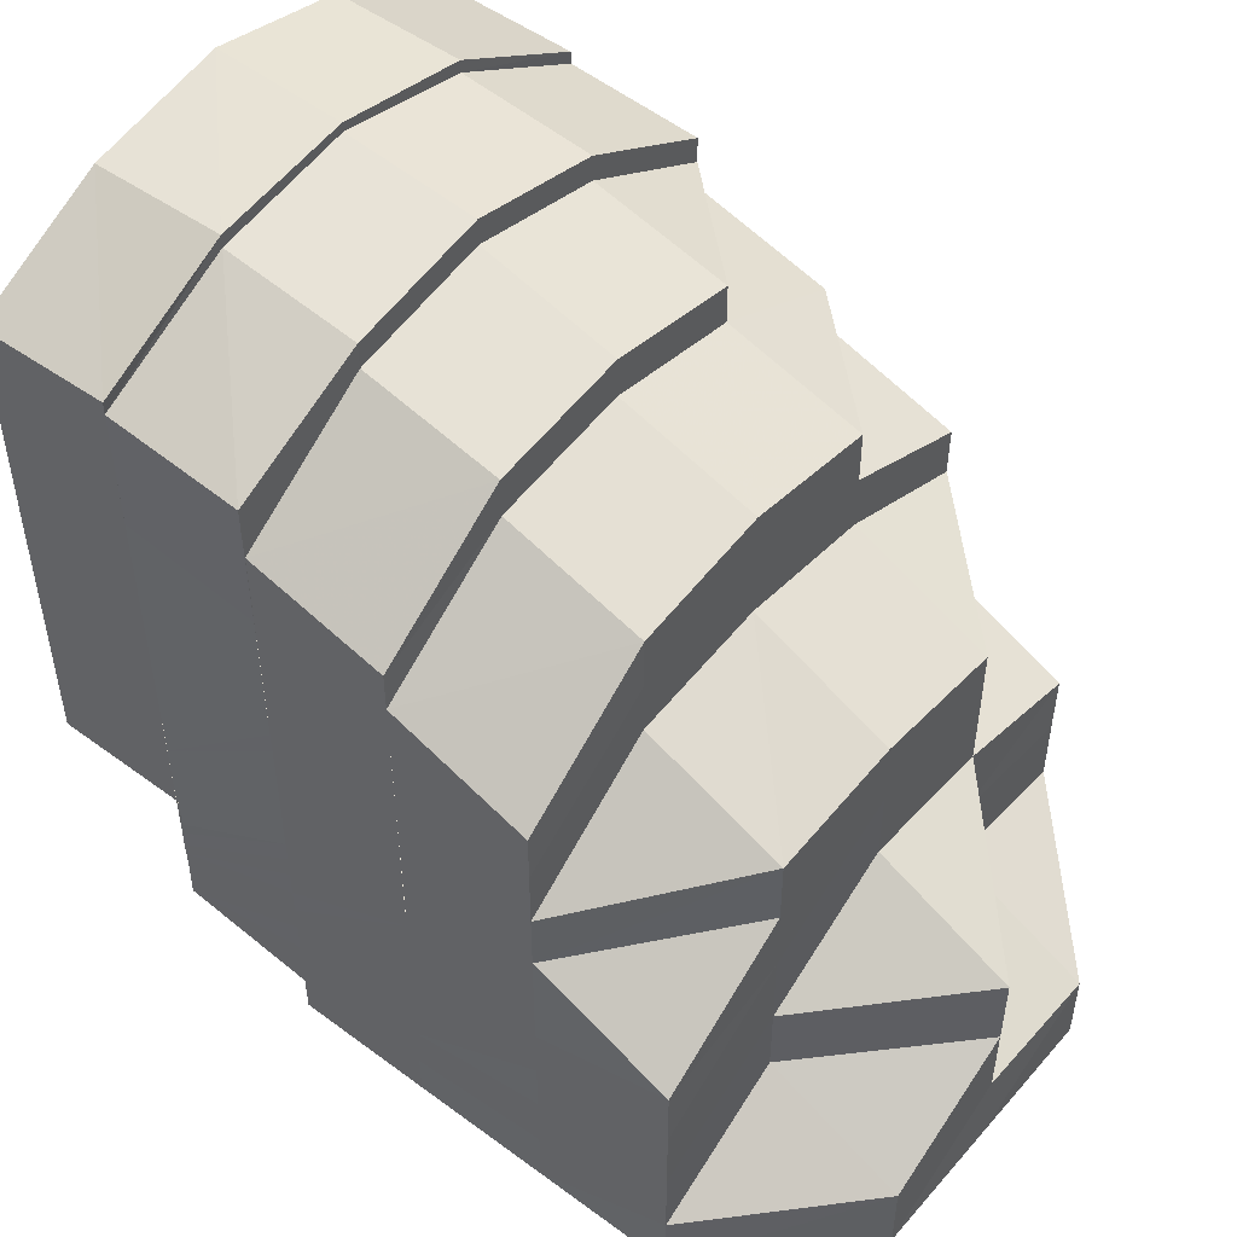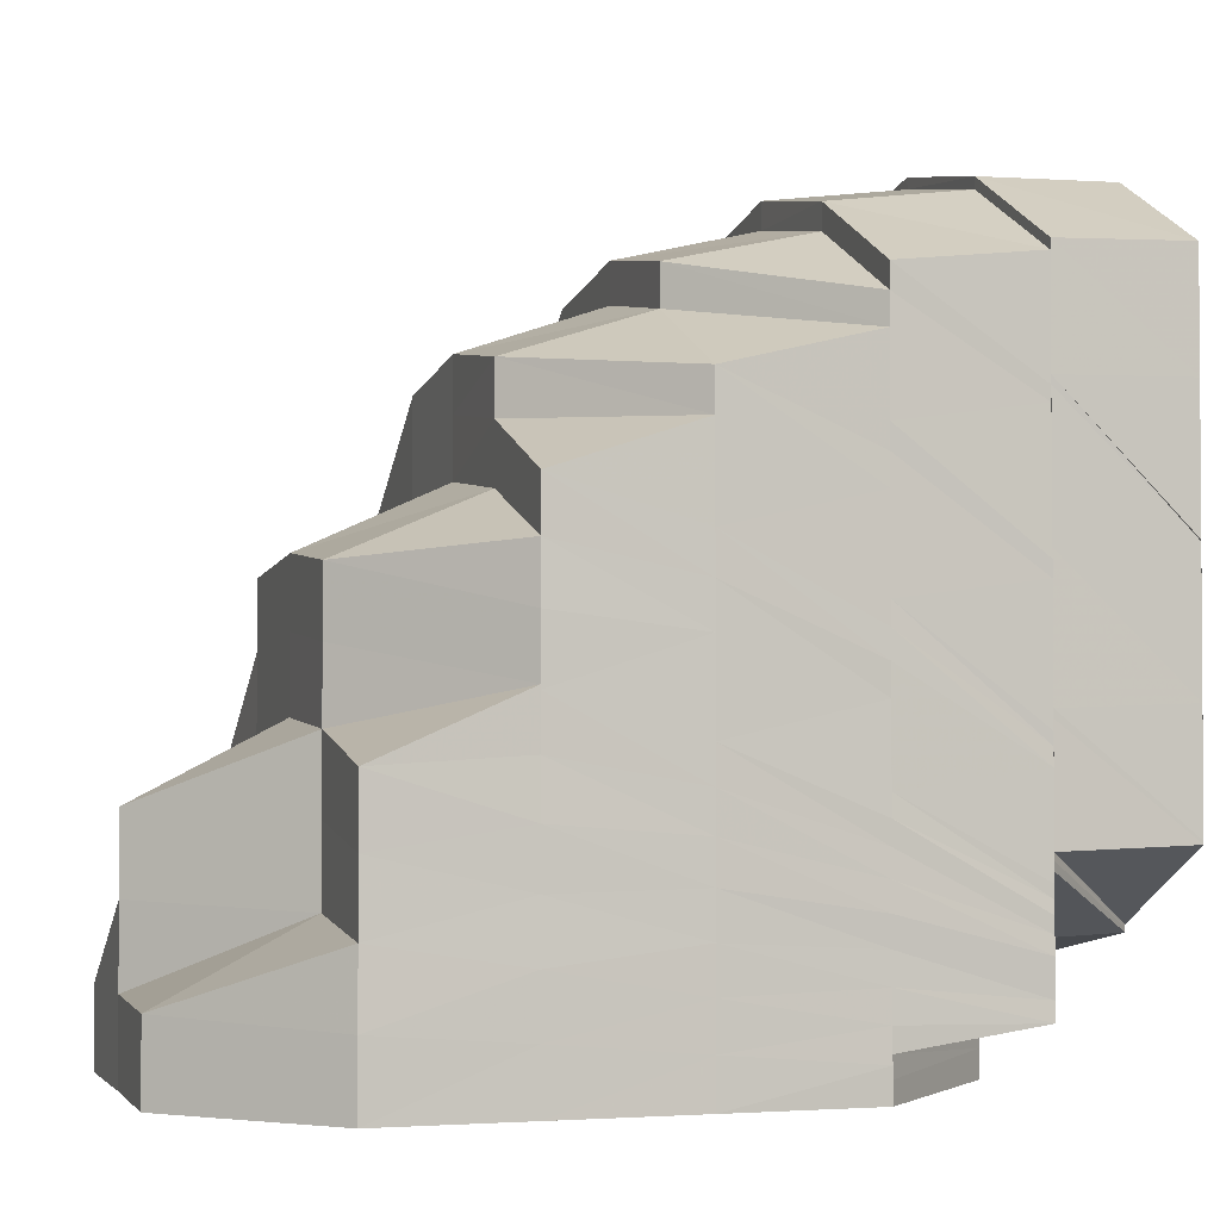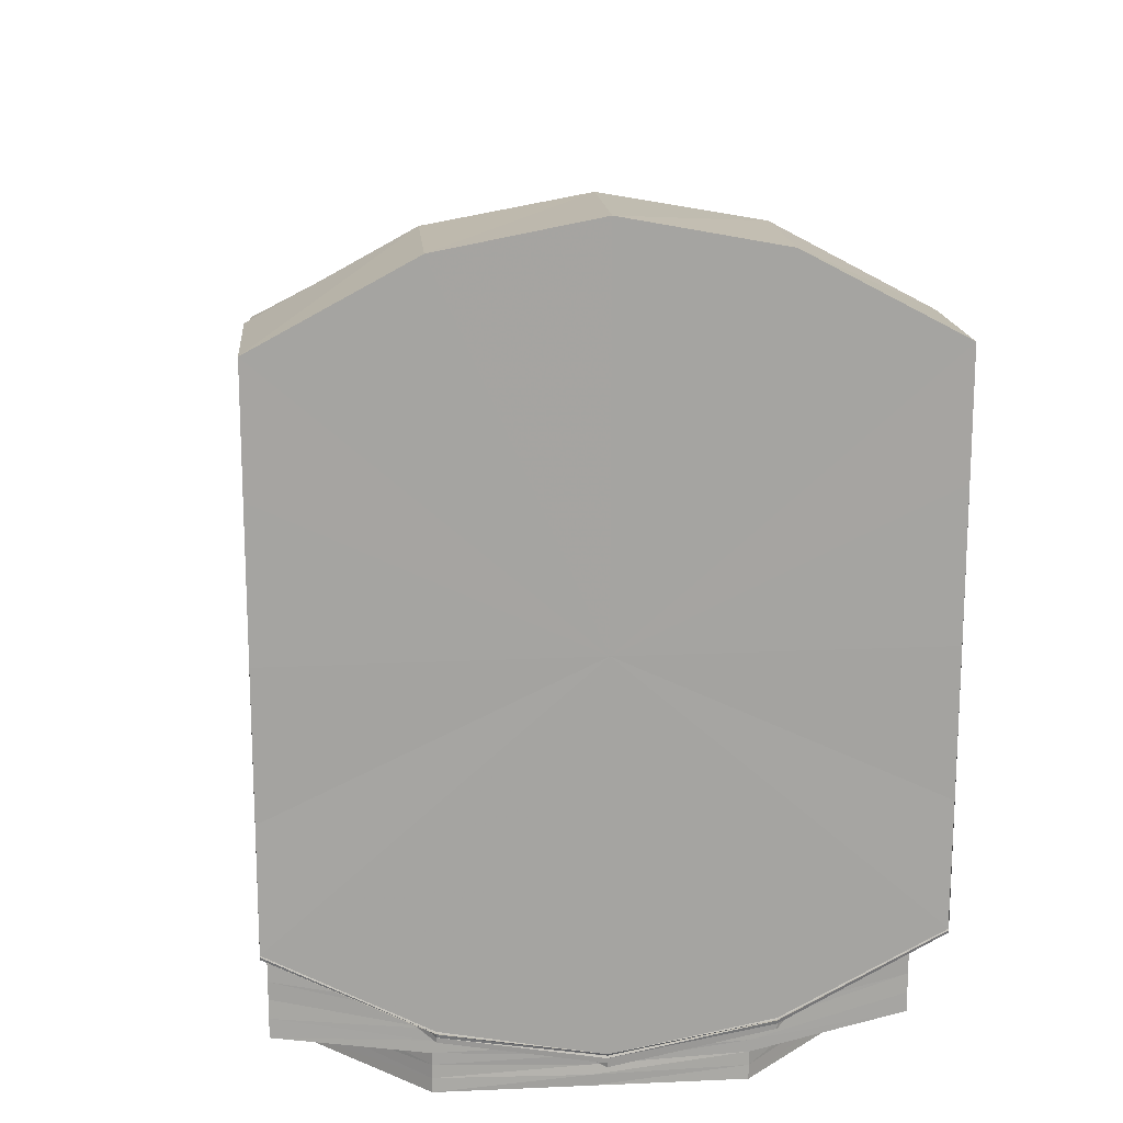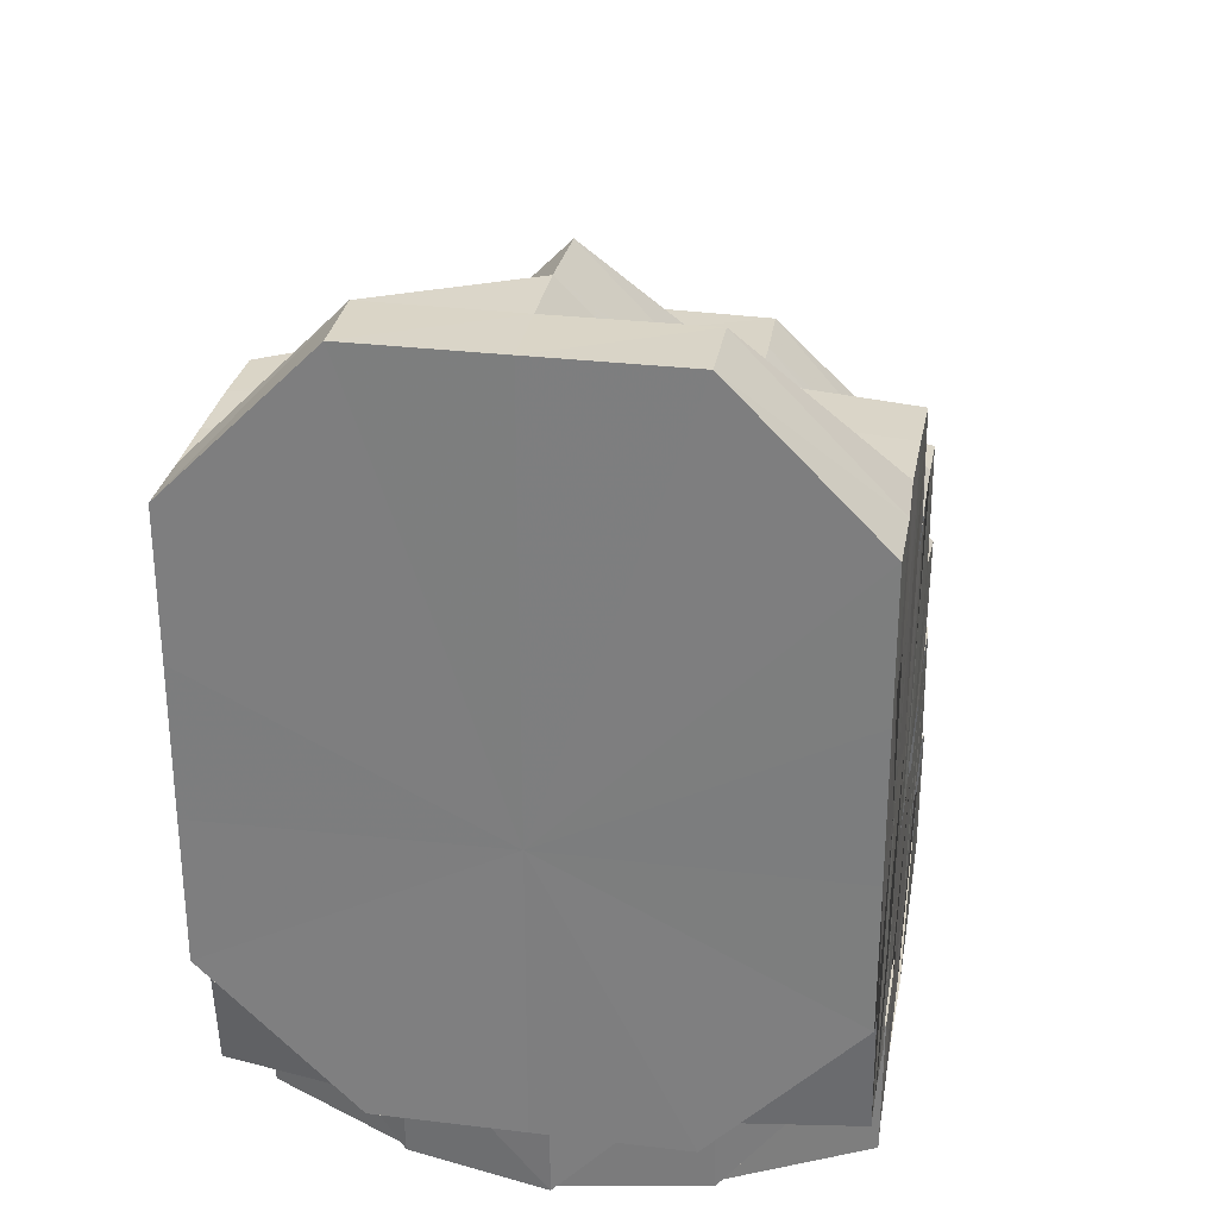
<metadata>
{"format":"obj","ext":"obj","renderer":"f3d","projection":"perspective","resolution":1024,"background":"white","views":[{"elev":48.7,"azim":129.1,"up":"+Z"},{"elev":-2.5,"azim":-107.4,"up":"+Z"},{"elev":17.1,"azim":-5.2,"up":"+Z"},{"elev":29.0,"azim":-170.4,"up":"+Y"}]}
</metadata>
<code>
o 823
v 2226 1881 23.09
v 2226 1881 23.1
v 2226 1881 23.09
v 2226 1881 23.1
v 2226 1881 23.09
v 2226 1881 23.1
v 2226 1881 23.09
v 2226 1881 23.09
v 2226 1881 23.09
v 2226 1881 23.1
v 2226 1881 23.1
v 2226 1881 23.1
v 2226 1881 23.11
v 2226 1881 23.1
v 2226 1881 23.1
v 2226 1881 23.1
v 2226 1881 23.11
v 2226 1881 23.1
v 2226 1881 23.11
v 2226 1881 23.11
v 2226 1881 23.11
v 2226 1881 23.11
v 2226 1881 23.1
v 2226 1881 23.1
v 2226 1881 23.09
v 2226 1881 23.1
v 2226 1881 23.09
v 2226 1881 23.1
v 2226 1881 23.09
v 2226 1881 23.09
v 2226 1881 23.1
v 2226 1881 23.09
v 2226 1881 23.1
v 2226 1881 23.09
v 2226 1881 23.1
v 2226 1881 23.1
v 2226 1881 23.11
v 2226 1881 23.1
v 2226 1881 23.11
v 2226 1881 23.11
v 2226 1881 23.1
v 2226 1881 23.1
v 2226 1881 23.11
v 2226 1881 23.1
v 2226 1881 23.1
v 2226 1881 23.1
v 2226 1881 23.1
v 2226 1881 23.1
v 2226 1881 23.1
v 2226 1881 23.1
v 2226 1881 23.1
v 2226 1881 23.1
v 2226 1881 23.09
v 2226 1881 23.1
v 2226 1881 23.1
v 2226 1881 23.1
v 2226 1881 23.09
v 2226 1881 23.09
v 2226 1881 23.09
v 2226 1881 23.09
v 2226 1881 23.09
v 2226 1881 23.09
v 2226 1881 23.09
v 2226 1881 23.09
v 2226 1881 23.09
v 2226 1881 23.09
v 2226 1881 23.09
v 2226 1881 23.09
v 2226 1881 23.09
v 2226 1881 23.09
v 2226 1881 23.09
v 2226 1881 23.09
v 2226 1881 23.09
v 2226 1881 23.09
v 2226 1881 23.09
v 2226 1881 23.1
v 2226 1881 23.09
v 2226 1881 23.09
v 2226 1881 23.1
v 2226 1881 23.09
v 2226 1881 23.1
v 2226 1881 23.1
v 2226 1881 23.1
v 2226 1881 23.1
v 2226 1881 23.1
v 2226 1881 23.1
v 2226 1881 23.1
v 2226 1881 23.1
v 2226 1881 23.1
v 2226 1881 23.1
v 2226 1881 23.1
v 2226 1881 23.1
v 2226 1881 23.09
v 2226 1881 23.11
v 2226 1881 23.11
v 2226 1881 23.12
v 2226 1881 23.11
v 2226 1881 23.11
v 2226 1881 23.12
v 2226 1881 23.12
v 2226 1881 23.12
v 2226 1881 23.13
v 2226 1881 23.1
v 2226 1881 23.1
v 2226 1881 23.11
v 2226 1881 23.1
v 2226 1881 23.11
v 2226 1881 23.1
v 2226 1881 23.1
v 2226 1881 23.11
v 2226 1881 23.12
v 2226 1881 23.13
v 2226 1881 23.12
v 2226 1881 23.12
v 2226 1881 23.13
v 2226 1881 23.13
v 2226 1881 23.13
v 2226 1881 23.14
v 2226 1881 23.11
v 2226 1881 23.1
v 2226 1881 23.1
v 2226 1881 23.11
v 2226 1881 23.1
v 2226 1881 23.1
v 2226 1881 23.14
v 2226 1881 23.12
v 2226 1881 23.11
v 2226 1881 23.1
v 2226 1881 23.12
v 2226 1881 23.11
v 2226 1881 23.12
v 2226 1881 23.13
v 2226 1881 23.13
v 2226 1881 23.14
v 2226 1881 23.14
v 2226 1881 23.15
v 2226 1881 23.14
v 2226 1881 23.15
v 2226 1881 23.14
v 2226 1881 23.15
v 2226 1881 23.15
v 2226 1881 23.14
v 2226 1881 23.14
v 2226 1881 23.15
v 2226 1881 23.15
v 2226 1881 23.15
v 2226 1881 23.14
v 2226 1881 23.15
v 2226 1881 23.14
v 2226 1881 23.14
v 2226 1881 23.14
v 2226 1881 23.15
v 2226 1881 23.14
v 2226 1881 23.15
v 2226 1881 23.15
v 2226 1881 23.14
v 2226 1881 23.14
v 2226 1881 23.13
v 2226 1881 23.14
v 2226 1881 23.13
v 2226 1881 23.14
v 2226 1881 23.14
v 2226 1881 23.12
v 2226 1881 23.13
v 2226 1881 23.14
v 2226 1881 23.12
v 2226 1881 23.13
v 2226 1881 23.12
v 2226 1881 23.11
v 2226 1881 23.11
v 2226 1881 23.12
v 2226 1881 23.11
v 2226 1881 23.12
v 2226 1881 23.11
v 2226 1881 23.1
v 2226 1881 23.1
v 2226 1881 23.1
v 2226 1881 23.1
v 2226 1881 23.1
v 2226 1881 23.12
v 2226 1881 23.13
v 2226 1881 23.1
v 2226 1881 23.1
v 2226 1881 23.1
v 2226 1881 23.1
v 2226 1881 23.1
v 2226 1881 23.1
v 2226 1881 23.1
v 2226 1881 23.1
v 2226 1881 23.1
v 2226 1881 23.1
v 2226 1881 23.1
v 2226 1881 23.1
v 2226 1881 23.1
v 2226 1881 23.11
v 2226 1881 23.1
v 2226 1881 23.1
v 2226 1881 23.1
v 2226 1881 23.1
v 2226 1881 23.11
v 2226 1881 23.1
v 2226 1881 23.1
v 2226 1881 23.1
v 2226 1881 23.1
v 2226 1881 23.1
v 2226 1881 23.1
v 2226 1881 23.1
v 2226 1881 23.1
v 2226 1881 23.1
v 2226 1881 23.1
v 2226 1881 23.1
v 2226 1881 23.1
v 2226 1881 23.1
v 2226 1881 23.11
v 2226 1881 23.1
v 2226 1881 23.1
v 2226 1881 23.1
v 2226 1881 23.1
v 2226 1881 23.1
v 2226 1881 23.1
v 2226 1881 23.1
v 2226 1881 23.1
v 2226 1881 23.1
v 2226 1881 23.1
v 2226 1881 23.1
v 2226 1881 23.11
v 2226 1881 23.1
v 2226 1881 23.1
v 2226 1881 23.1
v 2226 1881 23.1
v 2226 1881 23.1
v 2226 1881 23.1
v 2226 1881 23.1
v 2226 1881 23.1
v 2226 1881 23.1
v 2226 1881 23.1
v 2226 1881 23.1
v 2226 1881 23.1
v 2226 1881 23.1
v 2226 1881 23.1
v 2226 1881 23.1
v 2226 1881 23.1
v 2226 1881 23.1
v 2226 1881 23.1
v 2226 1881 23.09
v 2226 1881 23.1
v 2226 1881 23.09
v 2226 1881 23.09
v 2226 1881 23.09
v 2226 1881 23.09
v 2226 1881 23.09
v 2226 1881 23.09
v 2226 1881 23.1
v 2226 1881 23.09
v 2226 1881 23.09
v 2226 1881 23.1
v 2226 1881 23.1
v 2226 1881 23.1
v 2226 1881 23.09
v 2226 1881 23.1
v 2226 1881 23.11
v 2226 1881 23.1
v 2226 1881 23.11
v 2226 1881 23.1
v 2226 1881 23.11
v 2226 1881 23.1
v 2226 1881 23.09
v 2226 1881 23.09
v 2226 1881 23.1
v 2226 1881 23.1
v 2226 1881 23.11
v 2226 1881 23.12
v 2226 1881 23.12
v 2226 1881 23.11
v 2226 1881 23.12
v 2226 1881 23.12
v 2226 1881 23.13
v 2226 1881 23.13
v 2226 1881 23.13
v 2226 1881 23.12
v 2226 1881 23.13
v 2226 1881 23.13
v 2226 1881 23.12
v 2226 1881 23.13
v 2226 1881 23.12
v 2226 1881 23.13
v 2226 1881 23.12
v 2226 1881 23.13
v 2226 1881 23.13
v 2226 1881 23.12
v 2226 1881 23.12
v 2226 1881 23.11
v 2226 1881 23.11
v 2226 1881 23.11
v 2226 1881 23.11
v 2226 1881 23.11
v 2226 1881 23.11
v 2226 1881 23.12
v 2226 1881 23.11
v 2226 1881 23.12
v 2226 1881 23.12
v 2226 1881 23.11
v 2226 1881 23.12
v 2226 1881 23.12
v 2226 1881 23.12
v 2226 1881 23.11
v 2226 1881 23.11
v 2226 1881 23.11
v 2226 1881 23.13
v 2226 1881 23.12
v 2226 1881 23.13
v 2226 1881 23.13
v 2226 1881 23.13
v 2226 1881 23.14
v 2226 1881 23.14
v 2226 1881 23.14
v 2226 1881 23.14
v 2226 1881 23.14
v 2226 1881 23.13
v 2226 1881 23.14
v 2226 1881 23.14
v 2226 1881 23.14
v 2226 1881 23.14
v 2226 1881 23.14
v 2226 1881 23.14
v 2226 1881 23.14
v 2226 1881 23.15
v 2226 1881 23.14
v 2226 1881 23.14
v 2226 1881 23.14
v 2226 1881 23.14
v 2226 1881 23.09
v 2226 1881 23.1
v 2226 1881 23.09
v 2226 1881 23.1
v 2226 1881 23.1
v 2226 1881 23.1
v 2226 1881 23.1
v 2226 1881 23.1
v 2226 1881 23.11
v 2226 1881 23.1
v 2226 1881 23.1
v 2226 1881 23.11
v 2226 1881 23.1
v 2226 1881 23.1
v 2226 1881 23.11
v 2226 1881 23.11
v 2226 1881 23.11
v 2226 1881 23.11
v 2226 1881 23.11
v 2226 1881 23.1
v 2226 1881 23.1
v 2226 1881 23.1
v 2226 1881 23.1
v 2226 1881 23.1
v 2226 1881 23.1
v 2226 1881 23.11
v 2226 1881 23.1
v 2226 1881 23.1
v 2226 1881 23.1
v 2226 1881 23.1
v 2226 1881 23.11
v 2226 1881 23.11
v 2226 1881 23.11
v 2226 1881 23.1
v 2226 1881 23.11
v 2226 1881 23.11
v 2226 1881 23.11
v 2226 1881 23.11
v 2226 1881 23.12
v 2226 1881 23.12
v 2226 1881 23.13
v 2226 1881 23.13
v 2226 1881 23.11
v 2226 1881 23.14
v 2226 1881 23.14
v 2226 1881 23.14
v 2226 1881 23.13
v 2226 1881 23.15
v 2226 1881 23.12
v 2226 1881 23.11
v 2226 1881 23.12
v 2226 1881 23.11
v 2226 1881 23.1
v 2226 1881 23.1
v 2226 1881 23.15
v 2226 1881 23.15
v 2226 1881 23.15
v 2226 1881 23.14
v 2226 1881 23.15
v 2226 1881 23.15
v 2226 1881 23.15
v 2226 1881 23.15
v 2226 1881 23.15
v 2226 1881 23.14
v 2226 1881 23.14
v 2226 1881 23.14
v 2226 1881 23.13
v 2226 1881 23.13
v 2226 1881 23.13
v 2226 1881 23.12
v 2226 1881 23.12
v 2226 1881 23.12
v 2226 1881 23.11
v 2226 1881 23.11
v 2226 1881 23.1
v 2226 1881 23.1
v 2226 1881 23.11
v 2226 1881 23.11
v 2226 1881 23.1
v 2226 1881 23.11
v 2226 1881 23.11
v 2226 1881 23.12
v 2226 1881 23.11
v 2226 1881 23.15
v 2226 1881 23.15
v 2226 1881 23.15
v 2226 1881 23.15
v 2226 1881 23.14
v 2226 1881 23.15
v 2226 1881 23.15
v 2226 1881 23.14
v 2226 1881 23.14
v 2226 1881 23.09
v 2226 1881 23.09
v 2226 1881 23.09
v 2226 1881 23.09
v 2226 1881 23.09
v 2226 1881 23.09
v 2226 1881 23.09
v 2226 1881 23.09
v 2226 1881 23.09
v 2226 1881 23.09
v 2226 1881 23.09
v 2226 1881 23.09
v 2226 1881 23.09
v 2226 1881 23.09
v 2226 1881 23.09
f 1 2 3
f 3 4 5
f 5 6 7
f 4 6 8
f 2 4 9
f 4 10 6
f 2 11 4
f 11 10 4
f 12 13 10
f 14 11 2
f 10 15 16
f 14 17 11
f 18 19 14
f 19 20 17
f 21 17 14
f 17 22 23
f 24 14 2
f 24 2 25
f 26 14 24
f 27 24 1
f 28 26 24
f 28 24 29
f 30 28 27
f 31 26 28
f 32 33 30
f 33 31 28
f 33 28 34
f 31 35 26
f 36 31 33
f 35 37 38
f 39 40 37
f 35 39 21
f 41 35 31
f 36 41 31
f 42 39 35
f 41 42 35
f 42 43 39
f 44 41 36
f 45 42 41
f 44 45 41
f 46 45 44
f 45 47 42
f 47 43 42
f 48 47 45
f 49 50 45
f 51 49 44
f 50 52 47
f 53 51 54
f 54 44 36
f 55 44 54
f 54 36 56
f 56 36 33
f 56 33 57
f 58 54 56
f 58 56 59
f 60 56 32
f 61 58 60
f 62 63 61
f 64 65 62
f 65 63 66
f 67 68 64
f 68 65 69
f 70 71 67
f 71 68 72
f 71 73 68
f 68 74 65
f 73 74 68
f 74 75 65
f 65 75 63
f 73 76 77
f 74 78 75
f 79 78 80
f 81 82 78
f 83 84 73
f 83 85 84
f 85 86 76
f 87 85 83
f 88 89 86
f 85 88 90
f 90 91 78
f 82 92 91
f 78 91 93
f 78 93 75
f 94 88 85
f 87 94 85
f 95 94 87
f 95 96 94
f 97 95 87
f 96 98 94
f 94 98 88
f 96 99 98
f 100 99 96
f 101 102 99
f 98 103 88
f 88 103 104
f 98 105 103
f 103 106 89
f 105 107 103
f 107 108 106
f 103 107 109
f 105 110 107
f 111 110 105
f 112 111 99
f 111 113 110
f 113 114 110
f 112 115 111
f 113 116 114
f 117 116 113
f 117 118 116
f 107 119 120
f 119 121 108
f 122 123 121
f 119 122 124
f 125 118 117
f 126 127 122
f 122 127 128
f 126 129 127
f 129 130 127
f 129 131 130
f 132 131 129
f 132 133 131
f 134 133 132
f 134 135 133
f 136 137 135
f 138 139 134
f 140 136 141
f 142 141 143
f 144 140 145
f 146 145 142
f 147 144 148
f 149 148 146
f 150 151 149
f 152 138 153
f 154 152 155
f 156 154 157
f 158 151 159
f 160 158 159
f 160 161 162
f 163 160 164
f 164 160 165
f 166 163 164
f 166 164 167
f 168 166 167
f 169 166 168
f 170 169 168
f 170 168 171
f 172 170 171
f 172 171 173
f 174 172 173
f 175 172 174
f 176 177 175
f 178 179 174
f 173 171 180
f 171 181 180
f 182 183 175
f 184 183 185
f 182 186 187
f 188 189 184
f 190 182 191
f 190 187 192
f 193 194 190
f 191 174 195
f 196 178 195
f 197 192 198
f 197 190 199
f 199 195 200
f 201 196 200
f 52 201 202
f 203 190 197
f 203 204 190
f 205 204 203
f 206 200 202
f 207 197 206
f 207 198 208
f 209 203 197
f 209 197 207
f 210 203 209
f 210 205 203
f 205 211 212
f 213 214 211
f 213 215 205
f 216 213 205
f 216 205 210
f 128 216 210
f 215 217 218
f 219 218 220
f 128 210 221
f 221 210 209
f 222 223 219
f 223 224 225
f 226 227 222
f 228 229 221
f 221 209 230
f 230 209 207
f 231 221 230
f 124 221 231
f 232 228 231
f 230 207 233
f 233 207 234
f 231 230 235
f 235 230 233
f 233 208 236
f 237 231 235
f 120 231 237
f 238 232 237
f 92 238 239
f 109 237 239
f 235 233 240
f 240 233 48
f 240 236 241
f 237 235 242
f 242 235 240
f 239 237 242
f 243 241 244
f 242 240 243
f 243 240 46
f 245 243 246
f 247 242 243
f 239 242 247
f 247 243 248
f 91 239 247
f 104 239 91
f 91 247 93
f 93 247 248
f 93 248 249
f 249 248 250
f 75 93 249
f 249 250 251
f 75 249 63
f 63 249 251
f 63 251 252
f 6 253 254
f 7 253 255
f 256 257 253
f 255 258 70
f 253 258 259
f 253 260 258
f 257 261 260
f 262 260 253
f 261 263 264
f 265 264 260
f 260 266 258
f 260 264 266
f 258 266 267
f 258 267 268
f 266 269 267
f 266 270 269
f 264 270 266
f 270 83 269
f 270 87 83
f 97 87 270
f 264 97 270
f 271 97 264
f 271 272 97
f 273 272 271
f 274 273 271
f 273 275 272
f 275 276 272
f 275 277 276
f 277 100 276
f 277 278 100
f 278 279 280
f 281 277 275
f 282 278 277
f 281 282 277
f 283 281 275
f 283 275 273
f 284 282 281
f 285 283 273
f 285 273 274
f 286 281 283
f 286 284 281
f 287 288 286
f 289 284 286
f 290 286 283
f 290 283 285
f 291 286 290
f 274 292 293
f 294 293 15
f 294 274 265
f 10 294 262
f 295 294 10
f 296 274 294
f 295 296 294
f 296 285 274
f 297 296 295
f 17 297 295
f 298 285 296
f 297 298 296
f 298 290 285
f 299 297 17
f 300 298 297
f 299 300 297
f 300 301 298
f 301 290 298
f 302 300 299
f 301 291 290
f 39 302 299
f 43 302 39
f 303 291 301
f 304 303 301
f 303 305 291
f 306 304 302
f 43 306 302
f 307 303 304
f 306 307 304
f 202 306 43
f 47 202 43
f 234 202 47
f 202 200 306
f 200 307 306
f 200 195 307
f 195 308 307
f 307 308 303
f 308 305 303
f 308 173 305
f 173 180 305
f 305 309 310
f 305 180 289
f 180 311 289
f 289 311 284
f 180 181 311
f 311 312 284
f 284 312 282
f 181 313 311
f 311 313 312
f 181 167 313
f 167 314 313
f 313 315 312
f 313 314 315
f 312 316 282
f 312 315 316
f 282 316 278
f 314 317 315
f 314 165 317
f 315 318 316
f 315 317 318
f 316 319 278
f 316 318 319
f 278 319 112
f 319 115 112
f 165 320 317
f 319 321 115
f 318 321 319
f 321 117 115
f 317 322 318
f 318 322 321
f 317 320 322
f 321 125 117
f 322 125 321
f 323 324 320
f 324 325 320
f 320 326 322
f 322 326 125
f 320 157 326
f 325 327 326
f 326 328 125
f 326 155 328
f 125 328 118
f 327 329 328
f 328 330 118
f 329 331 330
f 328 153 330
f 332 333 334
f 335 336 337
f 337 338 339
f 338 340 341
f 338 342 340
f 342 343 340
f 344 342 338
f 342 345 343
f 345 346 343
f 343 346 347
f 346 348 347
f 349 350 348
f 351 345 342
f 344 351 342
f 351 352 345
f 353 352 351
f 354 351 344
f 353 355 356
f 357 354 358
f 359 344 360
f 361 354 344
f 361 344 189
f 227 361 189
f 362 361 227
f 363 362 227
f 362 364 365
f 366 367 354
f 368 366 362
f 368 369 366
f 370 369 368
f 371 370 368
f 372 370 371
f 372 373 370
f 367 374 353
f 375 376 372
f 377 378 372
f 379 377 375
f 377 378 380
f 379 377 380
f 381 374 380
f 382 381 380
f 373 382 380
f 383 384 353
f 383 384 380
f 384 385 380
f 386 379 380
f 386 379 387
f 388 387 389
f 390 391 388
f 392 386 391
f 392 386 380
f 393 394 390
f 395 392 394
f 395 392 380
f 396 397 393
f 398 395 397
f 398 395 380
f 399 400 397
f 401 398 399
f 401 398 380
f 402 399 158
f 403 402 158
f 404 402 403
f 348 404 403
f 405 404 348
f 406 407 405
f 406 408 409
f 410 411 405
f 410 411 380
f 385 410 406
f 385 410 380
f 412 413 380
f 414 412 380
f 415 416 417
f 417 418 419
f 420 421 415
f 422 423 420
f 424 425 426
f 425 427 426
f 428 424 426
f 427 429 426
f 430 428 426
f 429 431 426
f 432 430 426
f 431 433 426
f 434 432 426
f 433 435 426
f 436 434 426
f 435 437 426
f 438 436 426
f 437 438 426

</code>
